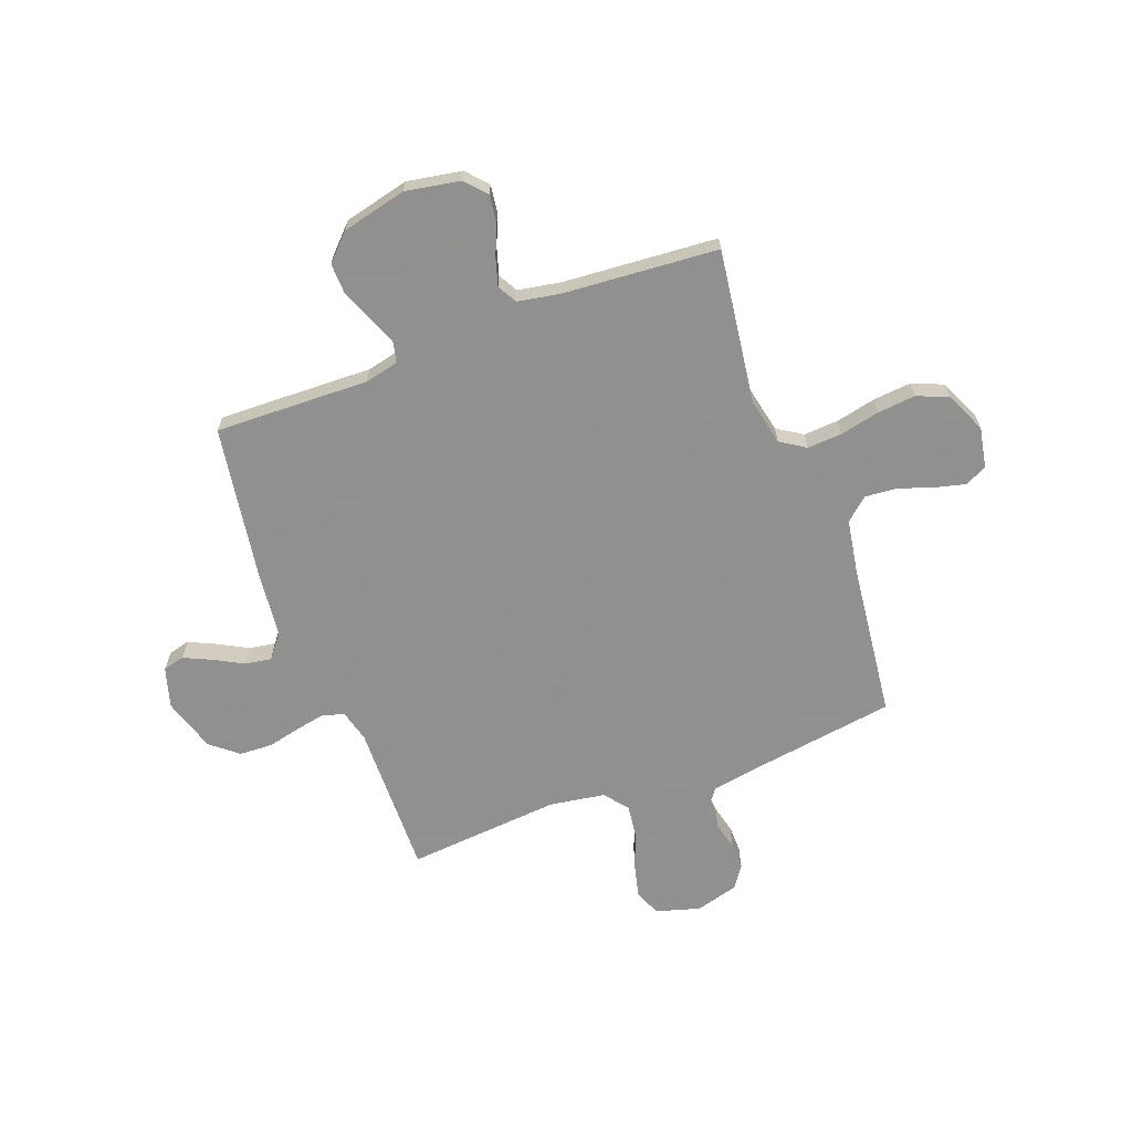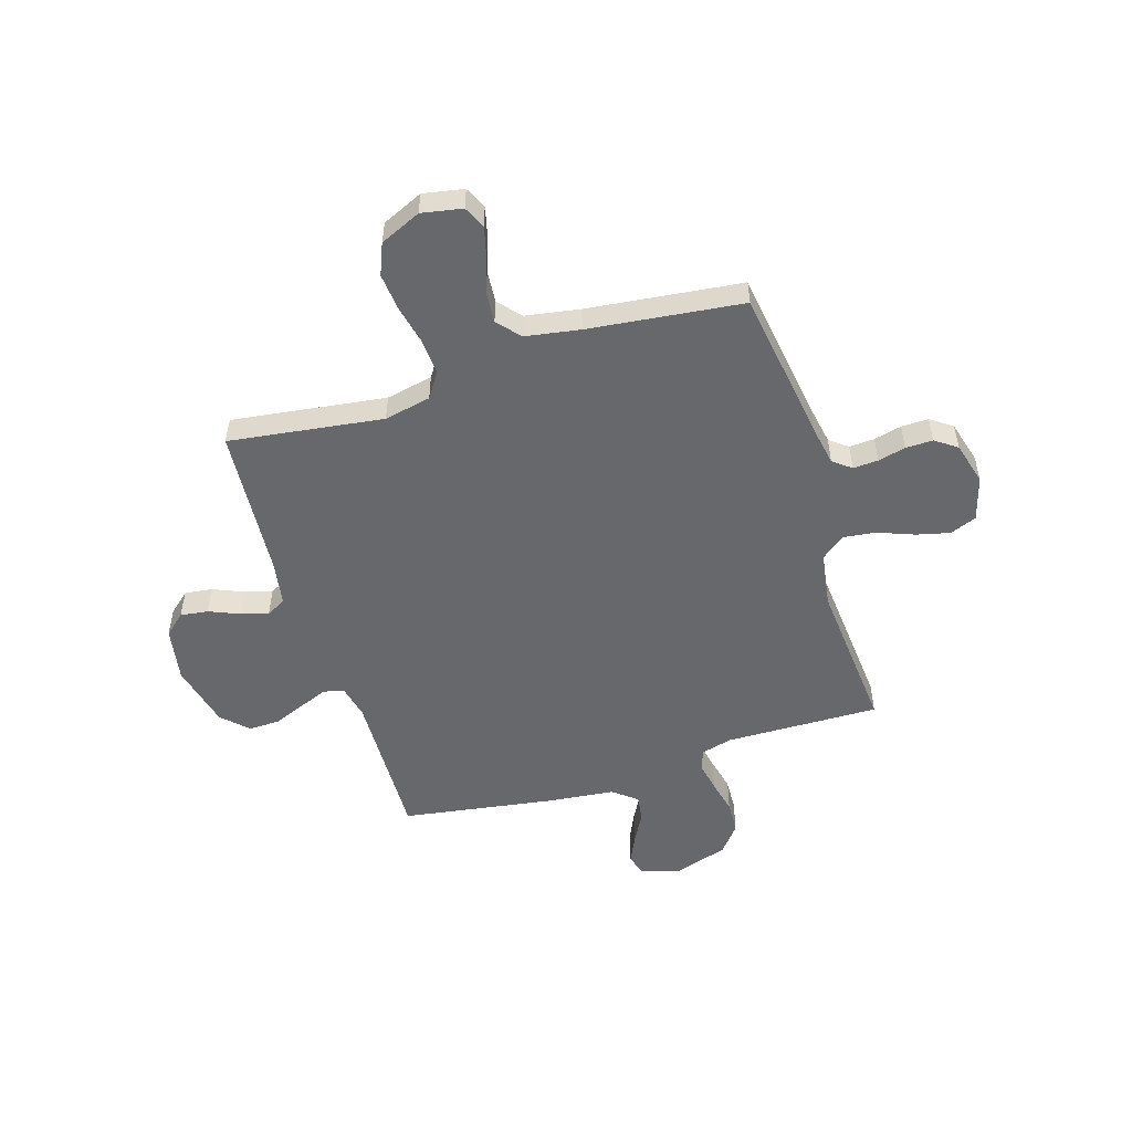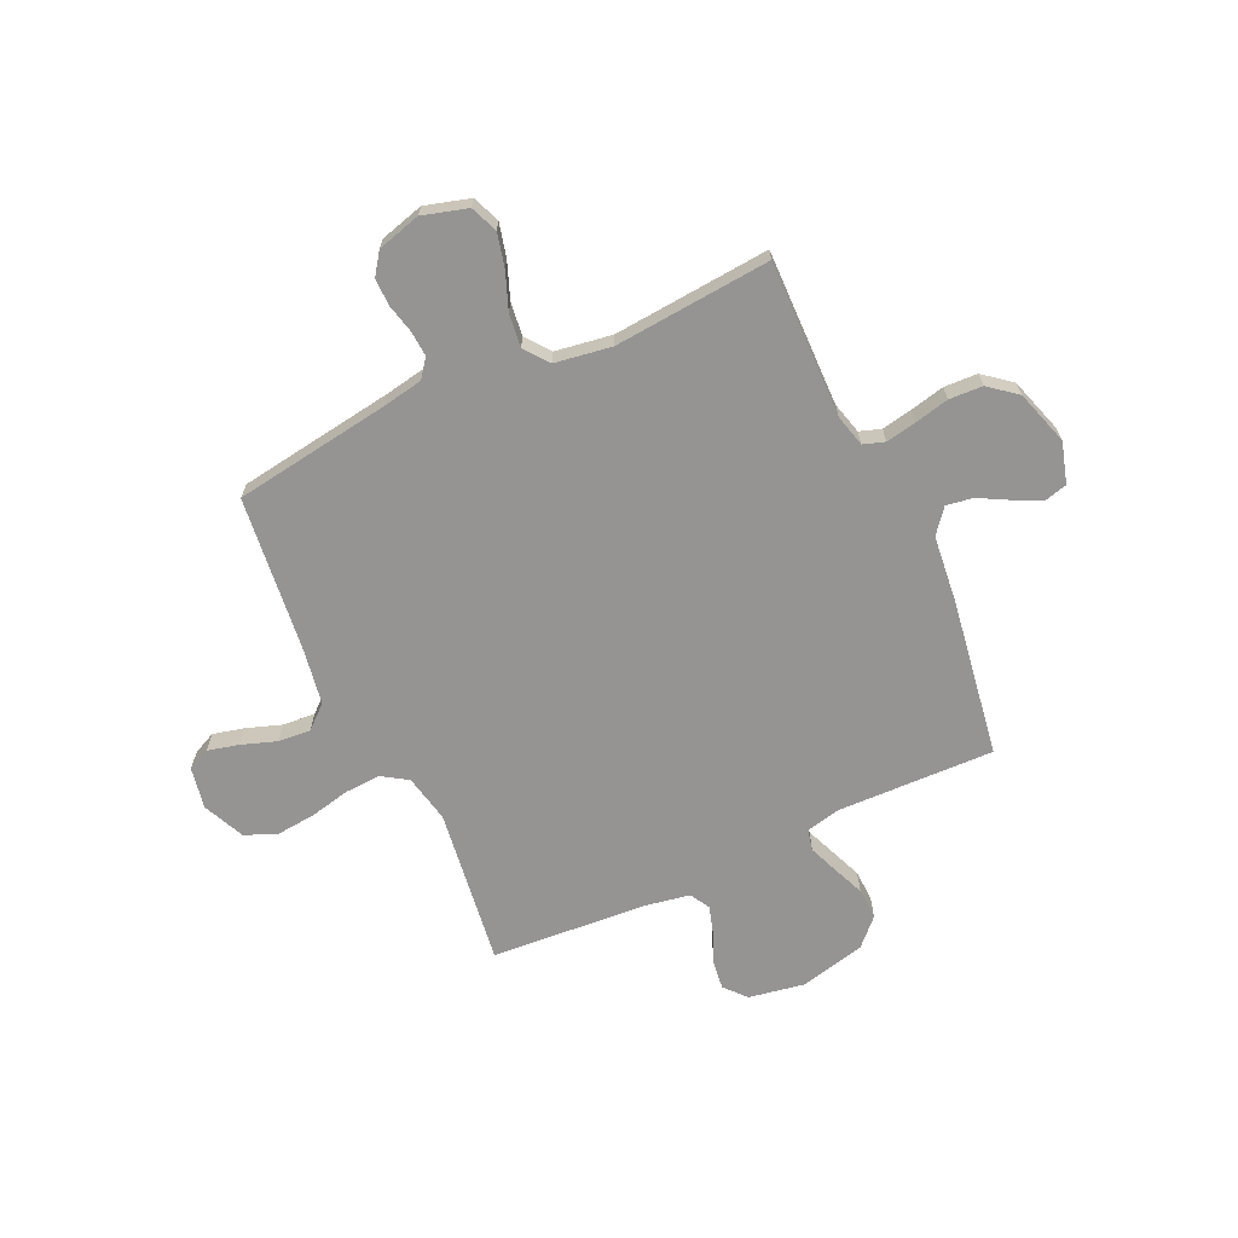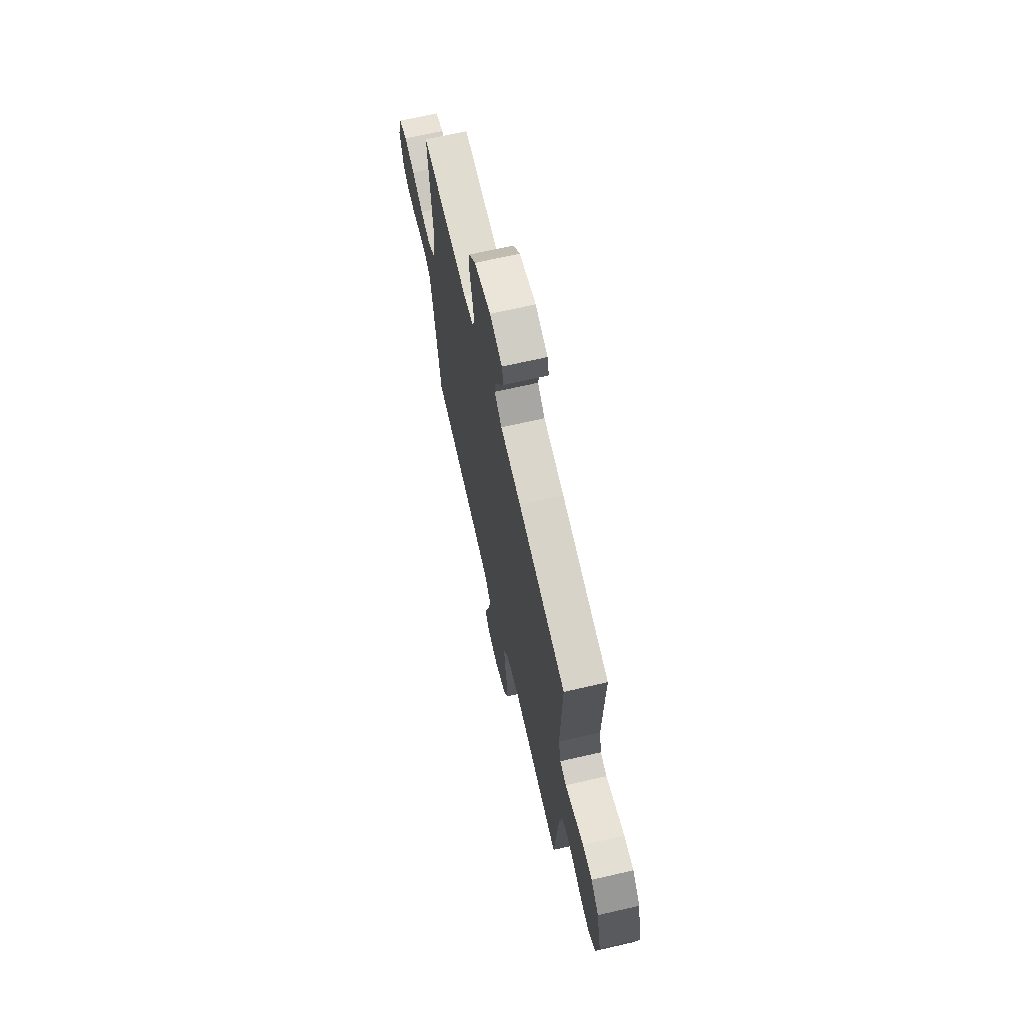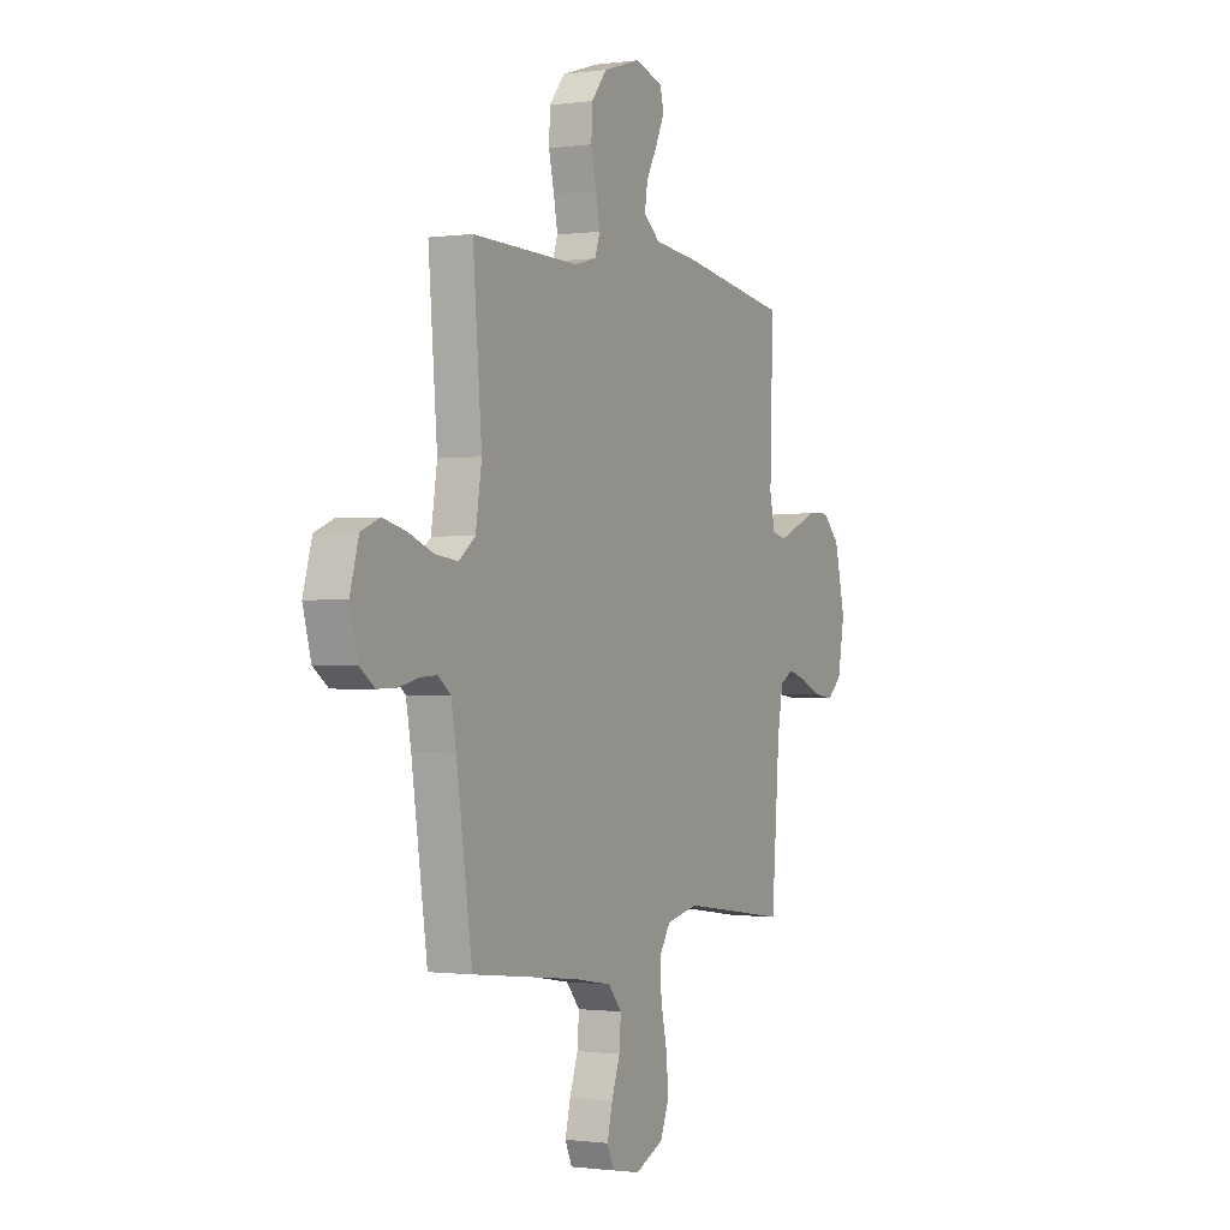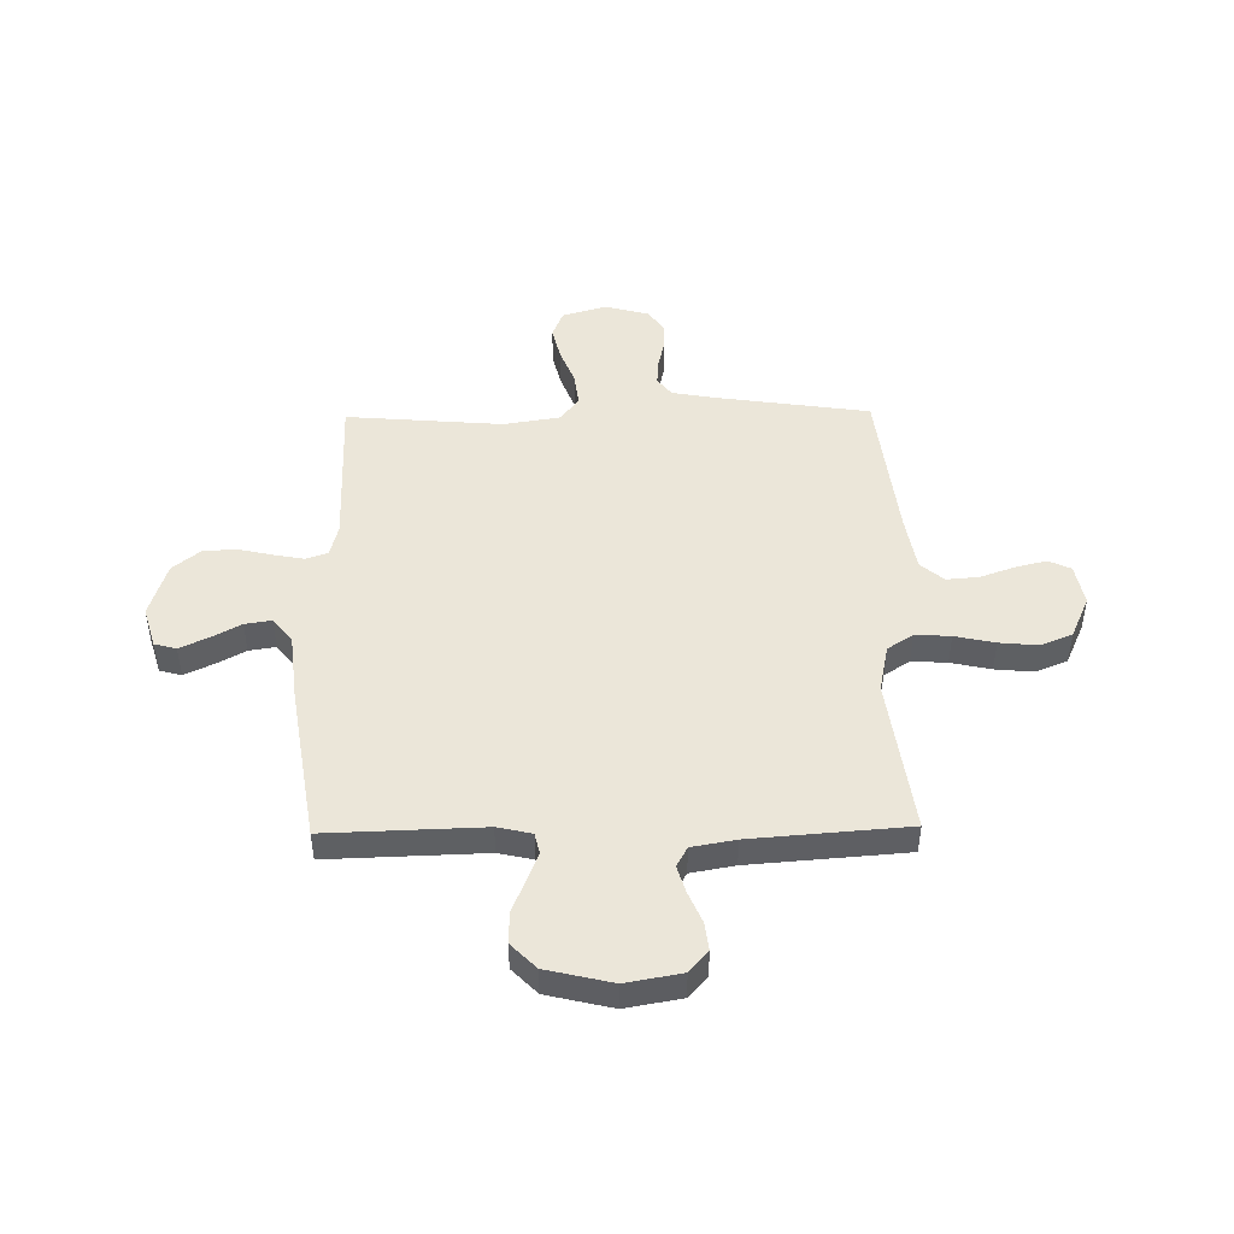
<metadata>
{"format":"obj","ext":"obj","renderer":"f3d","projection":"perspective","resolution":1024,"background":"white","views":[{"elev":-65.8,"azim":110.6,"up":"+Y"},{"elev":-52.3,"azim":-162.7,"up":"+Y"},{"elev":-67.2,"azim":-65.1,"up":"+Y"},{"elev":68.3,"azim":77.0,"up":"+Z"},{"elev":-0.8,"azim":-63.1,"up":"+Z"},{"elev":47.3,"azim":89.1,"up":"+Y"}]}
</metadata>
<code>
v 0.5 0.07 0.5
v 0.491 0.07 0.2
v 0.506 0.07 0.134
v 0.546 0.07 0.125
v 0.601 0.07 0.147
v 0.663 0.07 0.172
v 0.723 0.07 0.174
v 0.772 0.07 0.126
v 0.802 0.07 0
v 0.783 0.07 -0.107
v 0.742 0.07 -0.143
v 0.688 0.07 -0.136
v 0.629 0.07 -0.111
v 0.576 0.07 -0.095
v 0.538 0.07 -0.116
v 0.523 0.07 -0.2
v 0.5 0.07 -0.5
v 0.2 0.07 -0.459
v 0.109 0.07 -0.478
v 0.077 0.07 -0.527
v 0.081 0.07 -0.595
v 0.098 0.07 -0.672
v 0.105 0.07 -0.746
v 0.08 0.07 -0.807
v 0 0.07 -0.843
v -0.079 0.07 -0.828
v -0.099 0.07 -0.785
v -0.084 0.07 -0.725
v -0.061 0.07 -0.659
v -0.056 0.07 -0.597
v -0.094 0.07 -0.553
v -0.2 0.07 -0.535
v -0.5 0.07 -0.5
v -0.544 0.07 -0.2
v -0.558 0.07 -0.123
v -0.593 0.07 -0.096
v -0.642 0.07 -0.099
v -0.696 0.07 -0.112
v -0.749 0.07 -0.113
v -0.791 0.07 -0.083
v -0.814 0.07 0
v -0.789 0.07 0.086
v -0.737 0.07 0.107
v -0.672 0.07 0.091
v -0.602 0.07 0.064
v -0.538 0.07 0.056
v -0.492 0.07 0.092
v -0.475 0.07 0.2
v -0.5 0.07 0.5
v -0.2 0.07 0.494
v -0.139 0.07 0.51
v -0.125 0.07 0.551
v -0.136 0.07 0.609
v -0.151 0.07 0.675
v -0.148 0.07 0.739
v -0.105 0.07 0.792
v 0 0.07 0.825
v 0.078 0.07 0.802
v 0.089 0.07 0.76
v 0.064 0.07 0.706
v 0.033 0.07 0.649
v 0.025 0.07 0.598
v 0.071 0.07 0.561
v 0.2 0.07 0.547
v 0.5 0 0.5
v 0.491 0 0.2
v 0.506 0 0.134
v 0.546 0 0.125
v 0.601 0 0.147
v 0.663 0 0.172
v 0.723 0 0.174
v 0.772 0 0.126
v 0.802 0 0
v 0.783 0 -0.107
v 0.742 0 -0.143
v 0.688 0 -0.136
v 0.629 0 -0.111
v 0.576 0 -0.095
v 0.538 0 -0.116
v 0.523 0 -0.2
v 0.5 0 -0.5
v 0.2 0 -0.459
v 0.109 0 -0.478
v 0.077 0 -0.527
v 0.081 0 -0.595
v 0.098 0 -0.672
v 0.105 0 -0.746
v 0.08 0 -0.807
v 0 0 -0.843
v -0.079 0 -0.828
v -0.099 0 -0.785
v -0.084 0 -0.725
v -0.061 0 -0.659
v -0.056 0 -0.597
v -0.094 0 -0.553
v -0.2 0 -0.535
v -0.5 0 -0.5
v -0.544 0 -0.2
v -0.558 0 -0.123
v -0.593 0 -0.096
v -0.642 0 -0.099
v -0.696 0 -0.112
v -0.749 0 -0.113
v -0.791 0 -0.083
v -0.814 0 0
v -0.789 0 0.086
v -0.737 0 0.107
v -0.672 0 0.091
v -0.602 0 0.064
v -0.538 0 0.056
v -0.492 0 0.092
v -0.475 0 0.2
v -0.5 0 0.5
v -0.2 0 0.494
v -0.139 0 0.51
v -0.125 0 0.551
v -0.136 0 0.609
v -0.151 0 0.675
v -0.148 0 0.739
v -0.105 0 0.792
v 0 0 0.825
v 0.078 0 0.802
v 0.089 0 0.76
v 0.064 0 0.706
v 0.033 0 0.649
v 0.025 0 0.598
v 0.071 0 0.561
v 0.2 0 0.547
f 63 64 1 2
f 62 63 2 3
f 59 60 61
f 58 59 61
f 57 58 61
f 56 57 61
f 55 56 61
f 54 55 61
f 53 54 61
f 52 53 61 62
f 51 52 62 3
f 48 49 50
f 50 51 3
f 48 50 3
f 47 48 3
f 43 44 45
f 42 43 45
f 41 42 45
f 40 41 45
f 39 40 45
f 38 39 45
f 37 38 45
f 36 37 45 46
f 47 3 4
f 46 47 4
f 36 46 4
f 35 36 4
f 32 33 34
f 34 35 4
f 32 34 4
f 31 32 4
f 27 28 29
f 26 27 29
f 25 26 29
f 24 25 29
f 23 24 29
f 22 23 29
f 21 22 29
f 20 21 29 30
f 19 20 30 31
f 16 17 18
f 15 16 18 19
f 11 12 13
f 10 11 13
f 9 10 13
f 8 9 13
f 7 8 13
f 6 7 13
f 5 6 13
f 5 13 14
f 31 4 5
f 19 31 5
f 15 19 5
f 5 14 15
f 66 65 128 127
f 67 66 127 126
f 125 124 123
f 125 123 122
f 125 122 121
f 125 121 120
f 125 120 119
f 125 119 118
f 125 118 117
f 126 125 117 116
f 67 126 116 115
f 114 113 112
f 67 115 114
f 67 114 112
f 67 112 111
f 109 108 107
f 109 107 106
f 109 106 105
f 109 105 104
f 109 104 103
f 109 103 102
f 109 102 101
f 110 109 101 100
f 68 67 111
f 68 111 110
f 68 110 100
f 68 100 99
f 98 97 96
f 68 99 98
f 68 98 96
f 68 96 95
f 93 92 91
f 93 91 90
f 93 90 89
f 93 89 88
f 93 88 87
f 93 87 86
f 93 86 85
f 94 93 85 84
f 95 94 84 83
f 82 81 80
f 83 82 80 79
f 77 76 75
f 77 75 74
f 77 74 73
f 77 73 72
f 77 72 71
f 77 71 70
f 77 70 69
f 78 77 69
f 69 68 95
f 69 95 83
f 69 83 79
f 79 78 69
f 1 65 66 2
f 2 66 67 3
f 3 67 68 4
f 4 68 69 5
f 5 69 70 6
f 6 70 71 7
f 7 71 72 8
f 8 72 73 9
f 9 73 74 10
f 10 74 75 11
f 11 75 76 12
f 12 76 77 13
f 13 77 78 14
f 14 78 79 15
f 15 79 80 16
f 16 80 81 17
f 17 81 82 18
f 18 82 83 19
f 19 83 84 20
f 20 84 85 21
f 21 85 86 22
f 22 86 87 23
f 23 87 88 24
f 24 88 89 25
f 25 89 90 26
f 26 90 91 27
f 27 91 92 28
f 28 92 93 29
f 29 93 94 30
f 30 94 95 31
f 31 95 96 32
f 32 96 97 33
f 33 97 98 34
f 34 98 99 35
f 35 99 100 36
f 36 100 101 37
f 37 101 102 38
f 38 102 103 39
f 39 103 104 40
f 40 104 105 41
f 41 105 106 42
f 42 106 107 43
f 43 107 108 44
f 44 108 109 45
f 45 109 110 46
f 46 110 111 47
f 47 111 112 48
f 48 112 113 49
f 49 113 114 50
f 50 114 115 51
f 51 115 116 52
f 52 116 117 53
f 53 117 118 54
f 54 118 119 55
f 55 119 120 56
f 56 120 121 57
f 57 121 122 58
f 58 122 123 59
f 59 123 124 60
f 60 124 125 61
f 61 125 126 62
f 62 126 127 63
f 63 127 128 64
f 64 128 65 1

</code>
